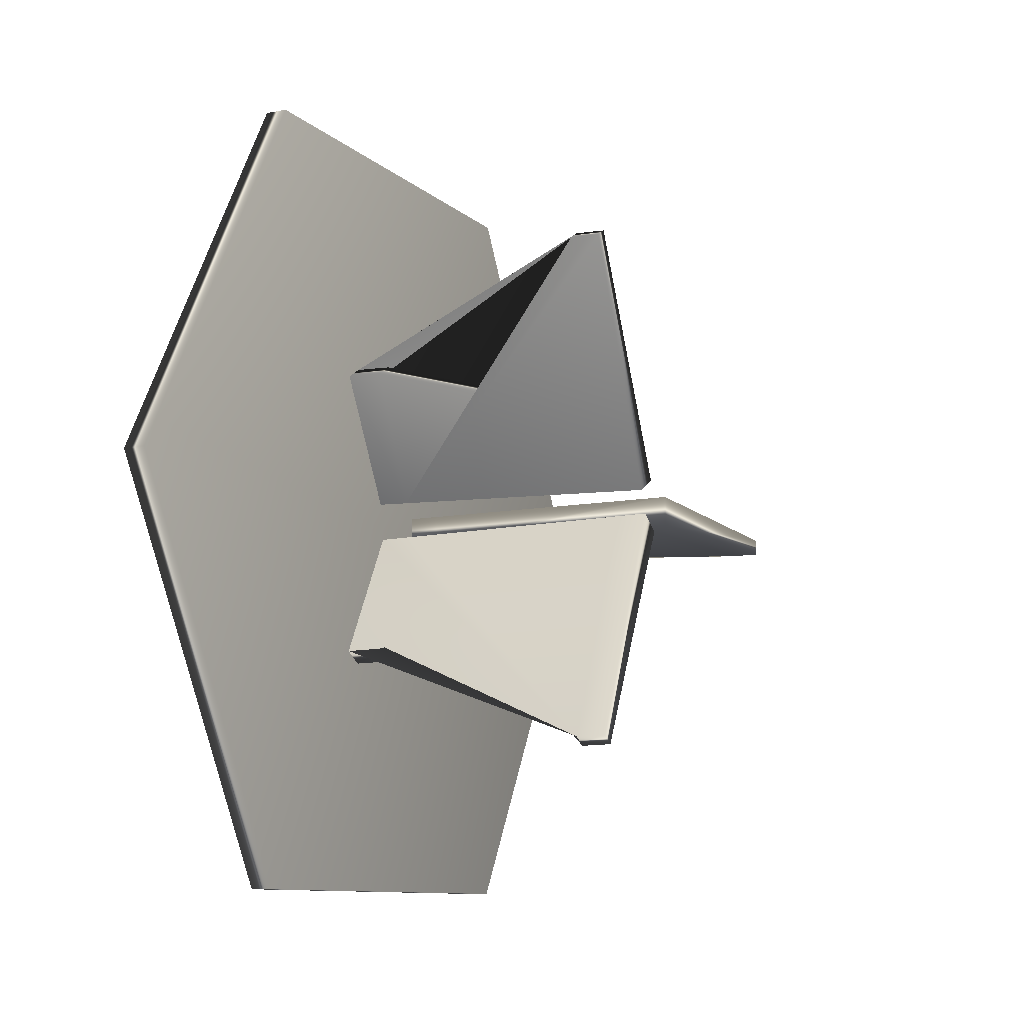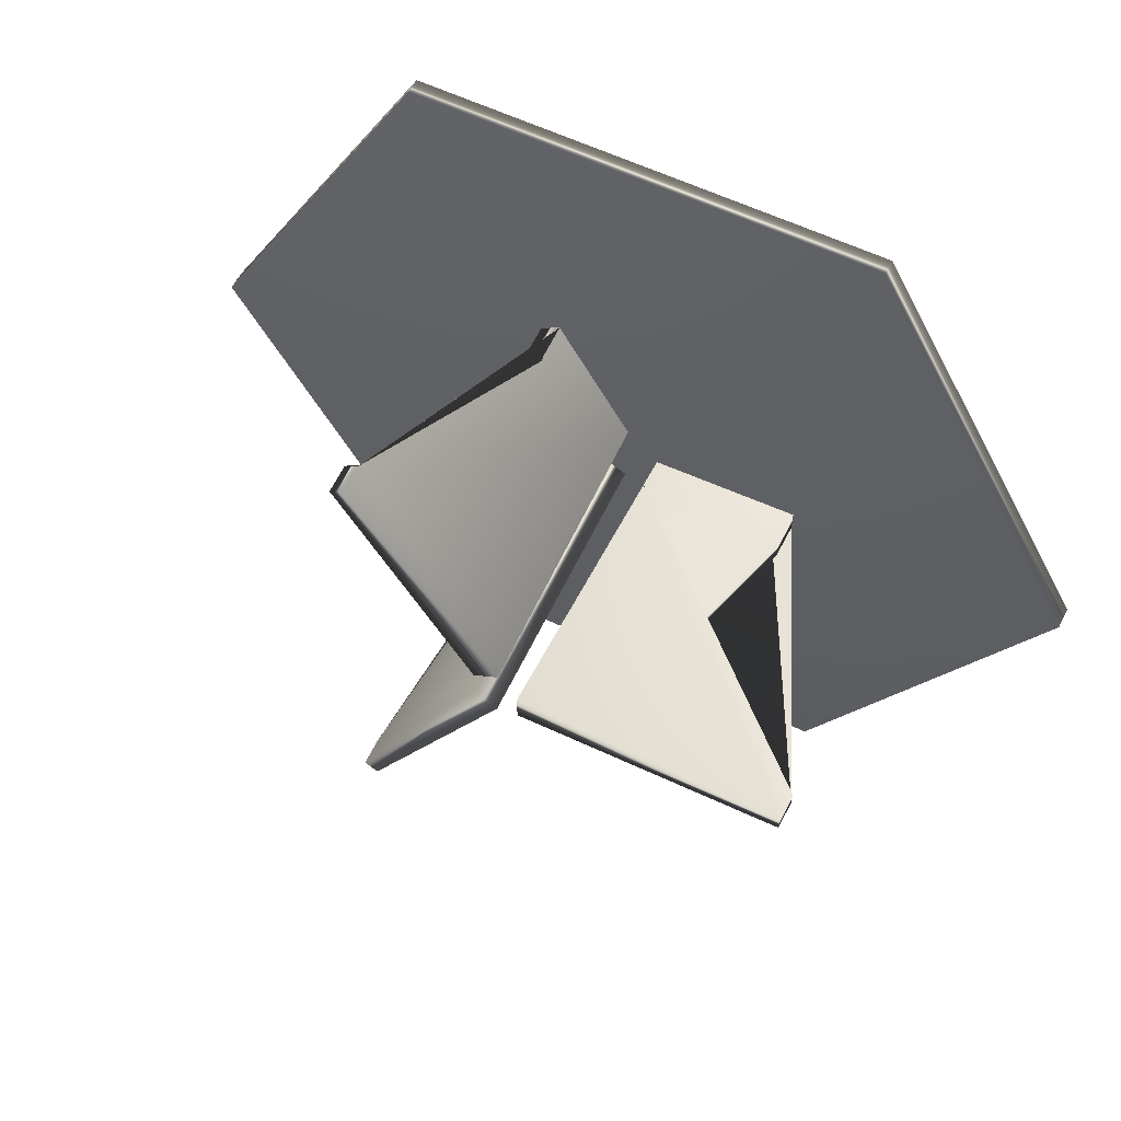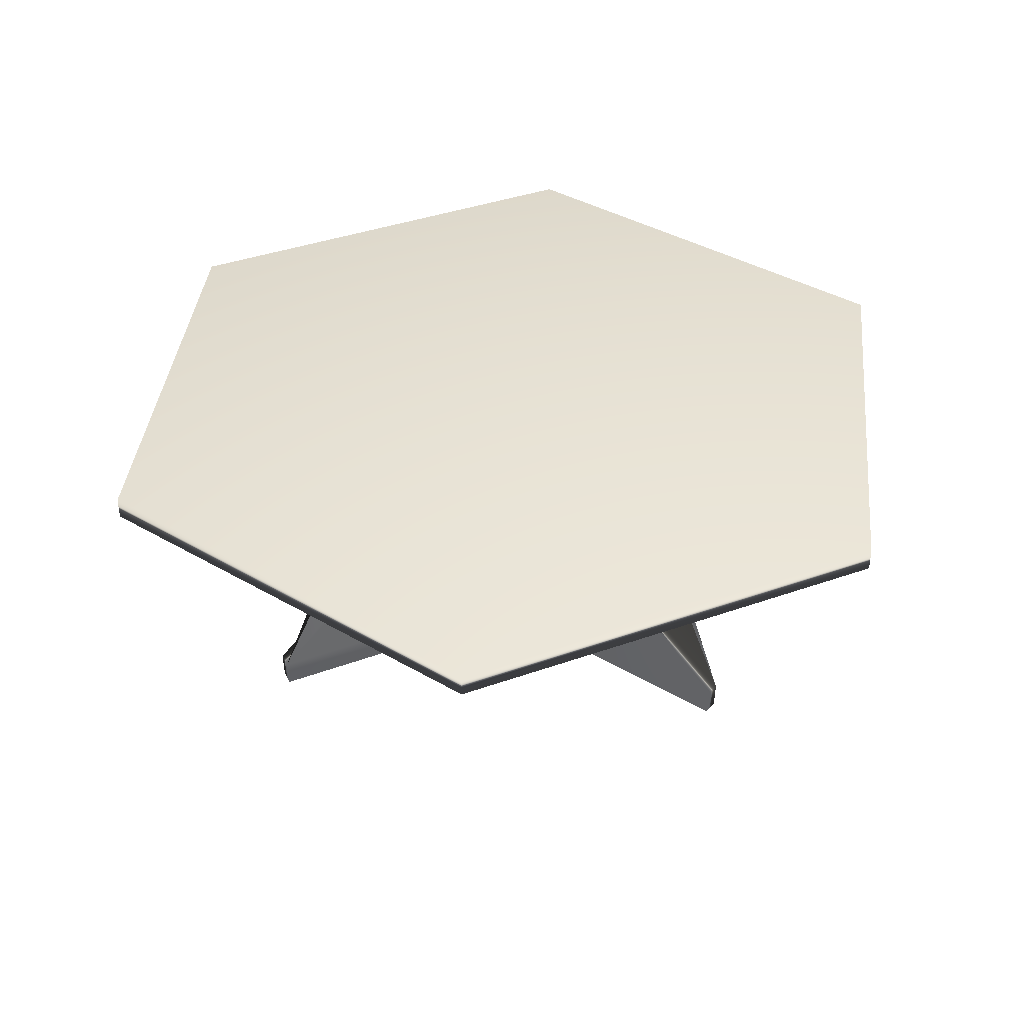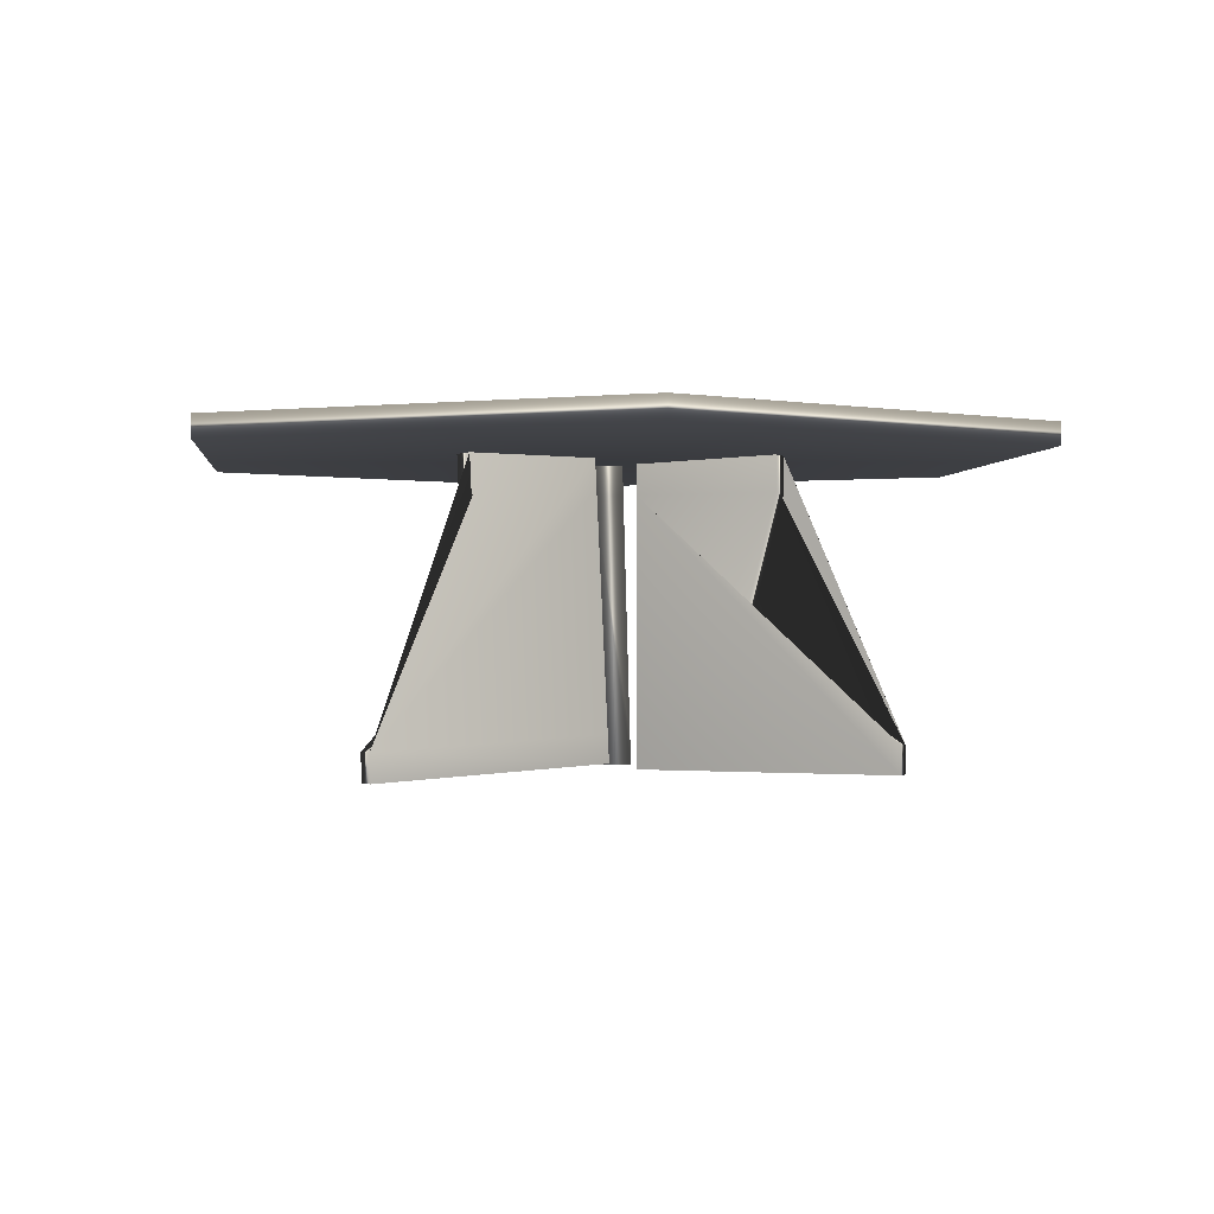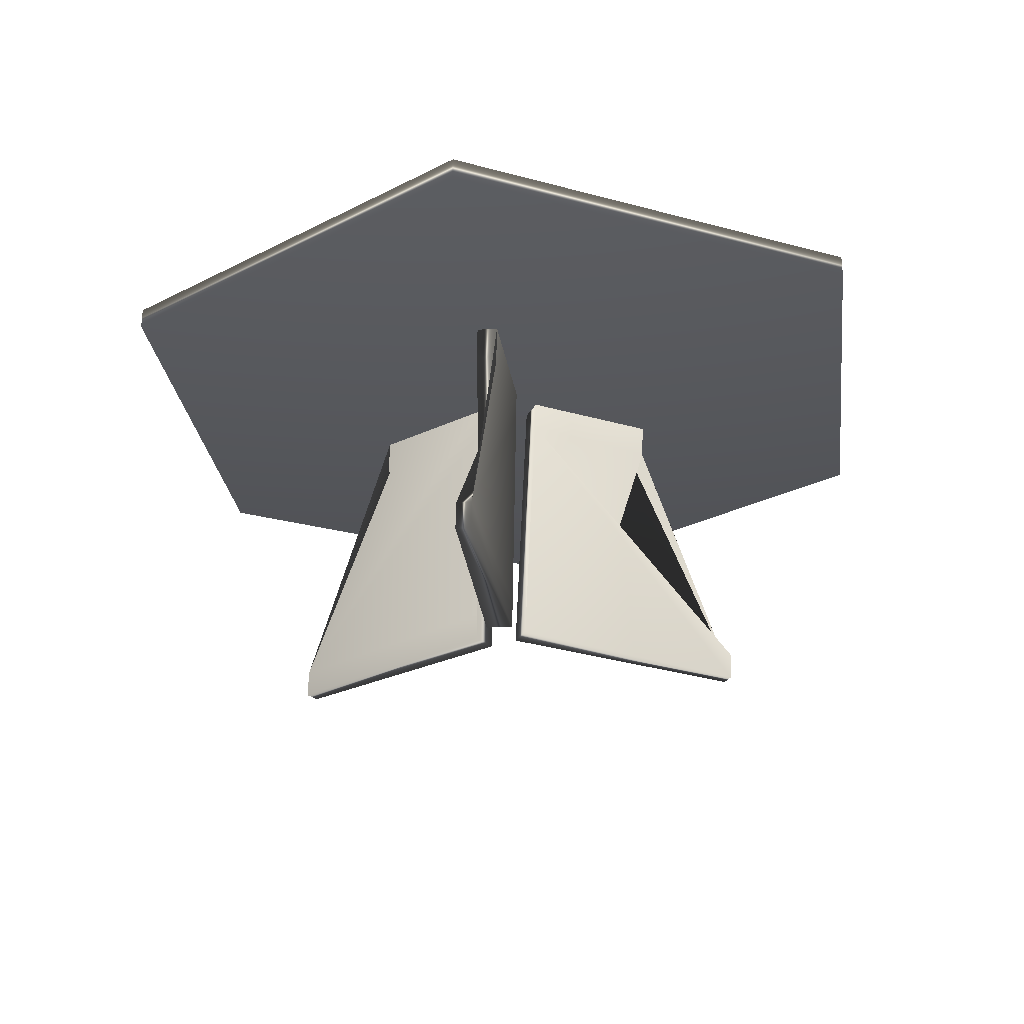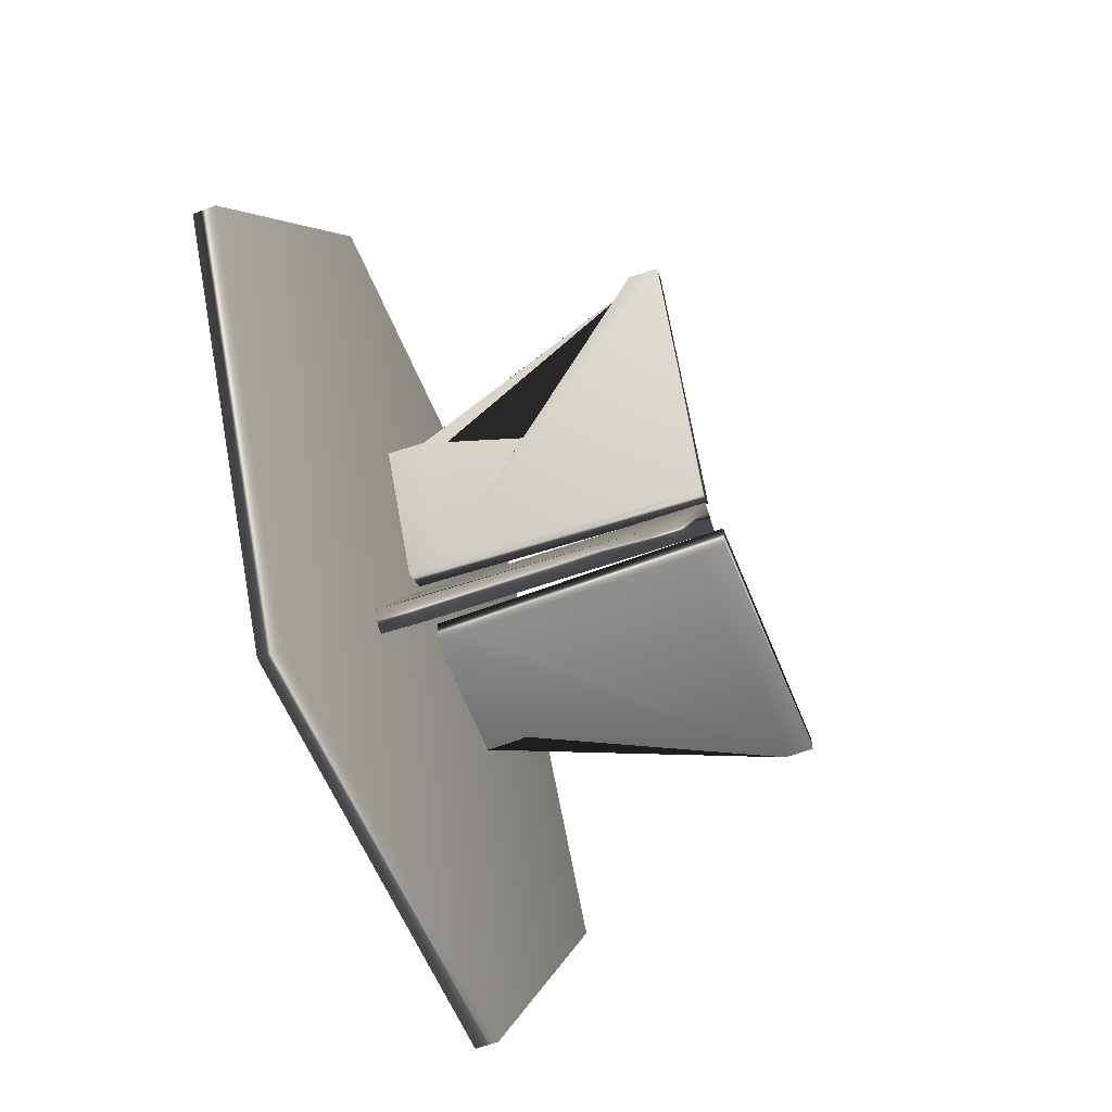
<metadata>
{"format":"obj","ext":"obj","renderer":"f3d","projection":"perspective","resolution":1024,"background":"white","views":[{"elev":-10.1,"azim":-63.5,"up":"+Z"},{"elev":57.5,"azim":26.8,"up":"+Z"},{"elev":39.5,"azim":-83.9,"up":"+Y"},{"elev":-0.6,"azim":23.8,"up":"+Y"},{"elev":-27.9,"azim":-142.4,"up":"+Y"},{"elev":-58.0,"azim":-68.3,"up":"+Z"}]}
</metadata>
<code>
g default
v -0.1018 -0.2237 -0.1293
v -1.125 -0.3079 -2.01
v 0.1003 -0.2183 -0.246
v -1.014 -0.305 -2.074
v 0.004203 2.187 -0.3015
v -0.5987 2.185 -1.291
v -0.1979 2.182 -0.1848
v -0.7536 2.181 -1.202
v -0.4048 0.833 -1.01
v 0.05686 0.8685 -0.2711
v -0.1452 0.8631 -0.1544
v -0.5532 0.8291 -0.9243
v -1.024 -0.07284 -2.079
v 0.09099 0.01381 -0.2514
v -0.1111 0.008439 -0.1347
v -1.134 -0.07578 -2.016
v -0.5878 1.896 -1.285
v 0.01398 1.942 -0.2959
v -0.1881 1.937 -0.1792
v -0.7426 1.892 -1.196
v 1.826 2.214 -3.164
v -1.826 2.214 -3.164
v -3.653 2.214 -1e-06
v -1.826 2.214 3.164
v 1.826 2.214 3.164
v 3.653 2.214 0
v 1.826 2.394 -3.164
v -1.826 2.394 -3.164
v -3.653 2.394 -1e-06
v -1.826 2.394 3.164
v 1.826 2.394 3.164
v 3.653 2.394 0
v 0 2.214 0
v 0 2.394 0
v 0.1009 -0.1917 0.1859
v -1.014 -0.2784 2.014
v -0.1011 -0.1971 0.06919
v -1.124 -0.2813 1.95
v -0.1972 2.209 0.1247
v -0.7529 2.207 1.141
v 0.00487 2.214 0.2414
v -0.5981 2.212 1.231
v -0.5525 0.8557 0.8642
v -0.1445 0.8898 0.09425
v 0.05753 0.8951 0.211
v -0.4041 0.8597 0.9499
v -1.133 -0.04915 1.955
v -0.1104 0.03506 0.07454
v 0.09166 0.04044 0.1912
v -1.023 -0.04621 2.019
v -0.742 1.918 1.136
v -0.1874 1.964 0.119
v 0.01465 1.969 0.2357
v -0.5871 1.922 1.225
v 0.2849 -0.24 -0.1629
v 2.427 -0.24 -0.11
v 0.2849 -0.24 0.07052
v 2.427 -0.24 0.01762
v 0.2849 2.168 0.07052
v 1.442 2.213 0.04327
v 0.2849 2.168 -0.1629
v 1.442 2.213 -0.1356
v 1.156 0.848 0.03955
v 0.2849 0.848 0.07052
v 0.2849 0.848 -0.1629
v 1.156 0.848 -0.1319
v 2.427 -0.007634 0.01762
v 0.2849 -0.007634 0.07052
v 0.2849 -0.007634 -0.1629
v 2.427 -0.007634 -0.11
v 1.444 1.923 0.04327
v 0.2849 1.923 0.07052
v 0.2849 1.923 -0.1629
v 1.444 1.923 -0.1356
g pCube5
f 1 2 4 3
f 18 10 14 3 4 13 9 17 6 5
f 5 6 8 7
f 16 2 1 15 11 19 7 8 20 12
f 2 16 13 4
f 19 11 15 1 3 14 10 18 5 7
f 9 12 20 17
f 13 16 12 9
f 17 20 8 6
f 21 22 28 27
f 22 23 29 28
f 23 24 30 29
f 24 25 31 30
f 25 26 32 31
f 26 21 27 32
f 22 21 33
f 23 22 33
f 24 23 33
f 25 24 33
f 26 25 33
f 21 26 33
f 27 28 34
f 28 29 34
f 29 30 34
f 30 31 34
f 31 32 34
f 32 27 34
f 35 36 38 37
f 52 44 48 37 38 47 43 51 40 39
f 39 40 42 41
f 50 36 35 49 45 53 41 42 54 46
f 36 50 47 38
f 53 45 49 35 37 48 44 52 39 41
f 43 46 54 51
f 47 50 46 43
f 51 54 42 40
f 55 56 58 57
f 72 64 68 57 58 67 63 71 60 59
f 59 60 62 61
f 70 56 55 69 65 73 61 62 74 66
f 56 70 67 58
f 73 65 69 55 57 68 64 72 59 61
f 63 66 74 71
f 67 70 66 63
f 71 74 62 60

</code>
